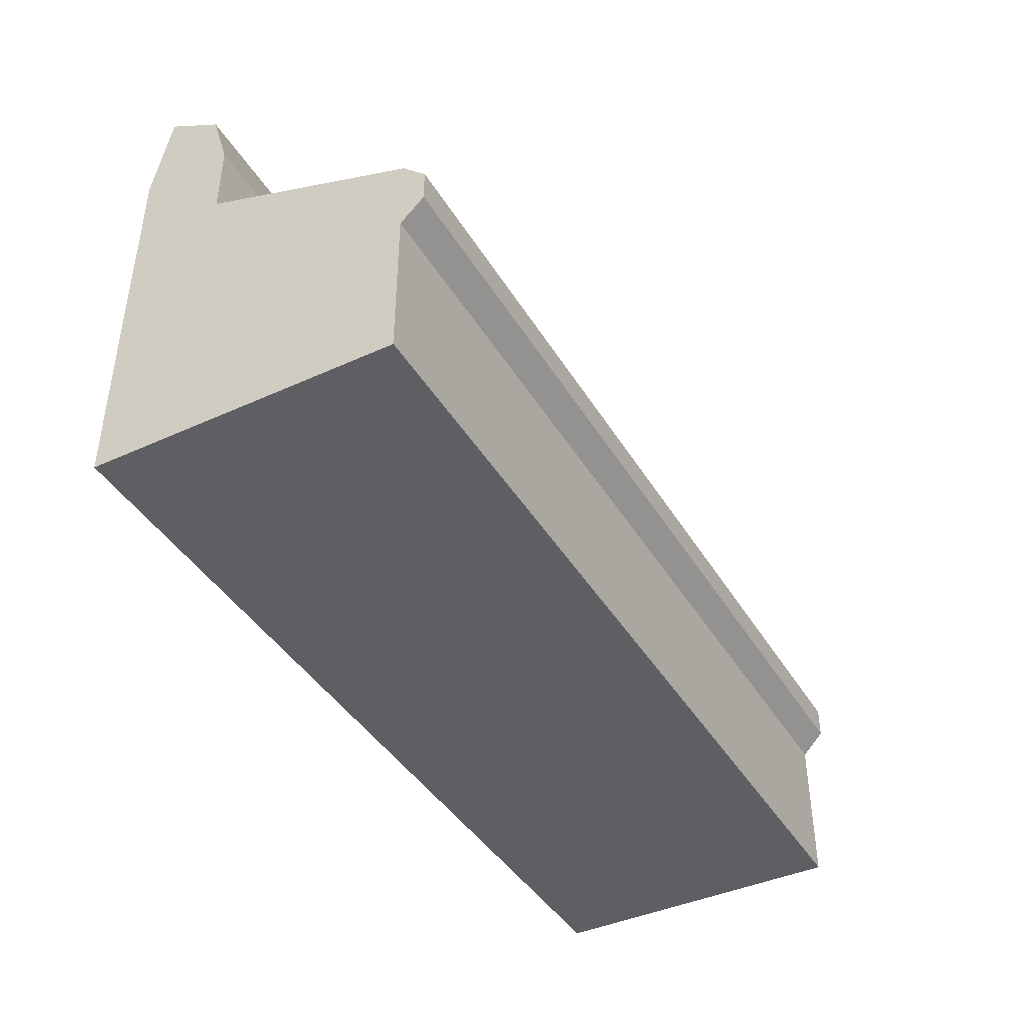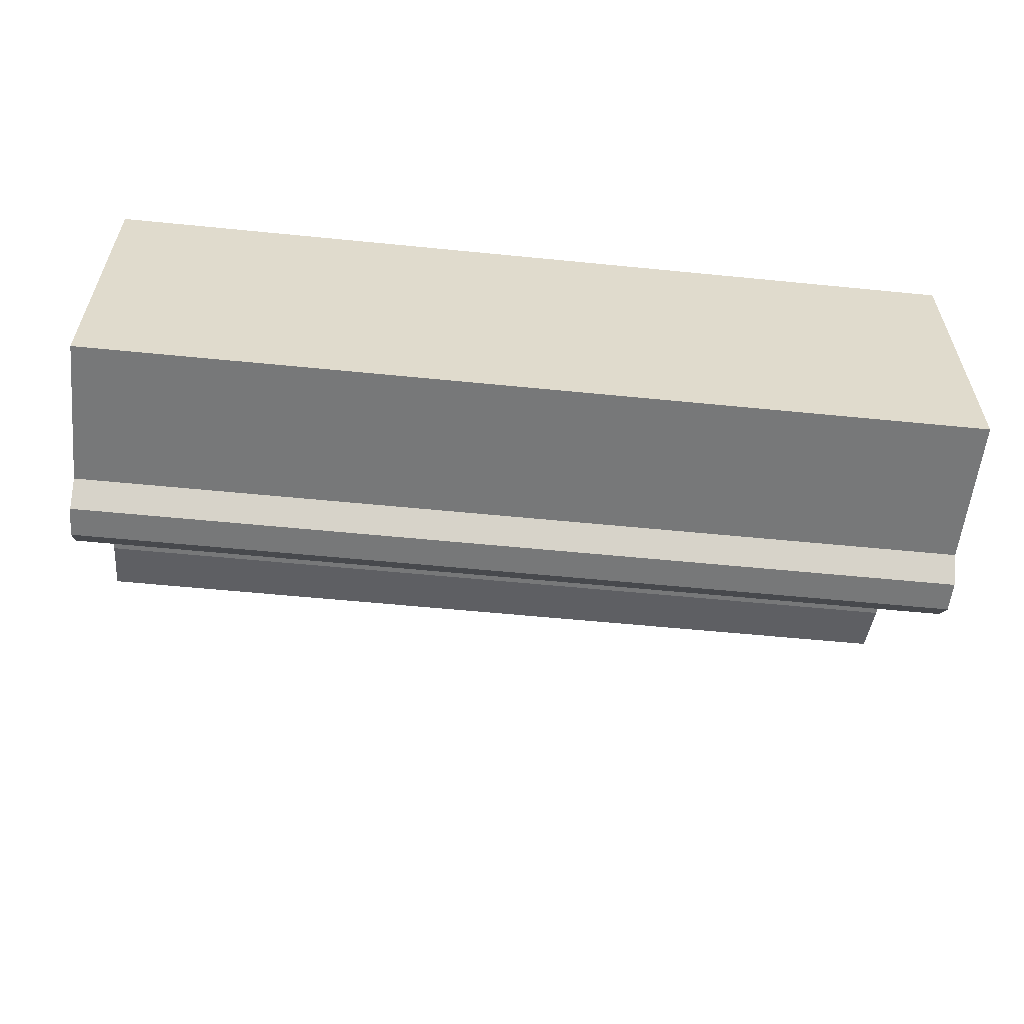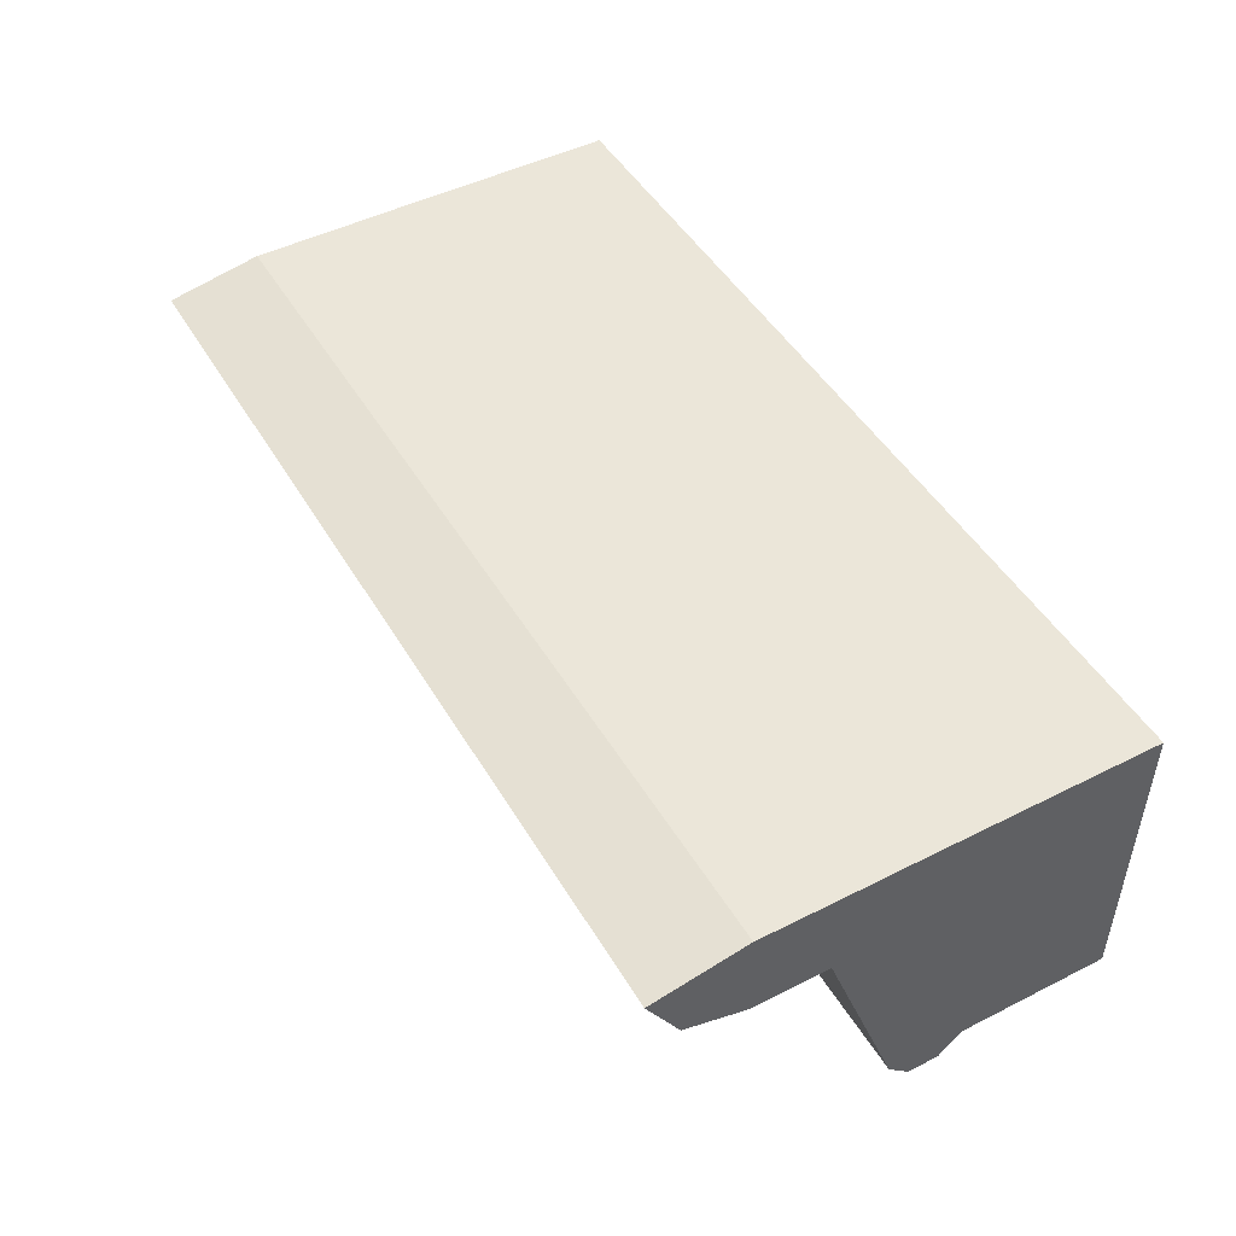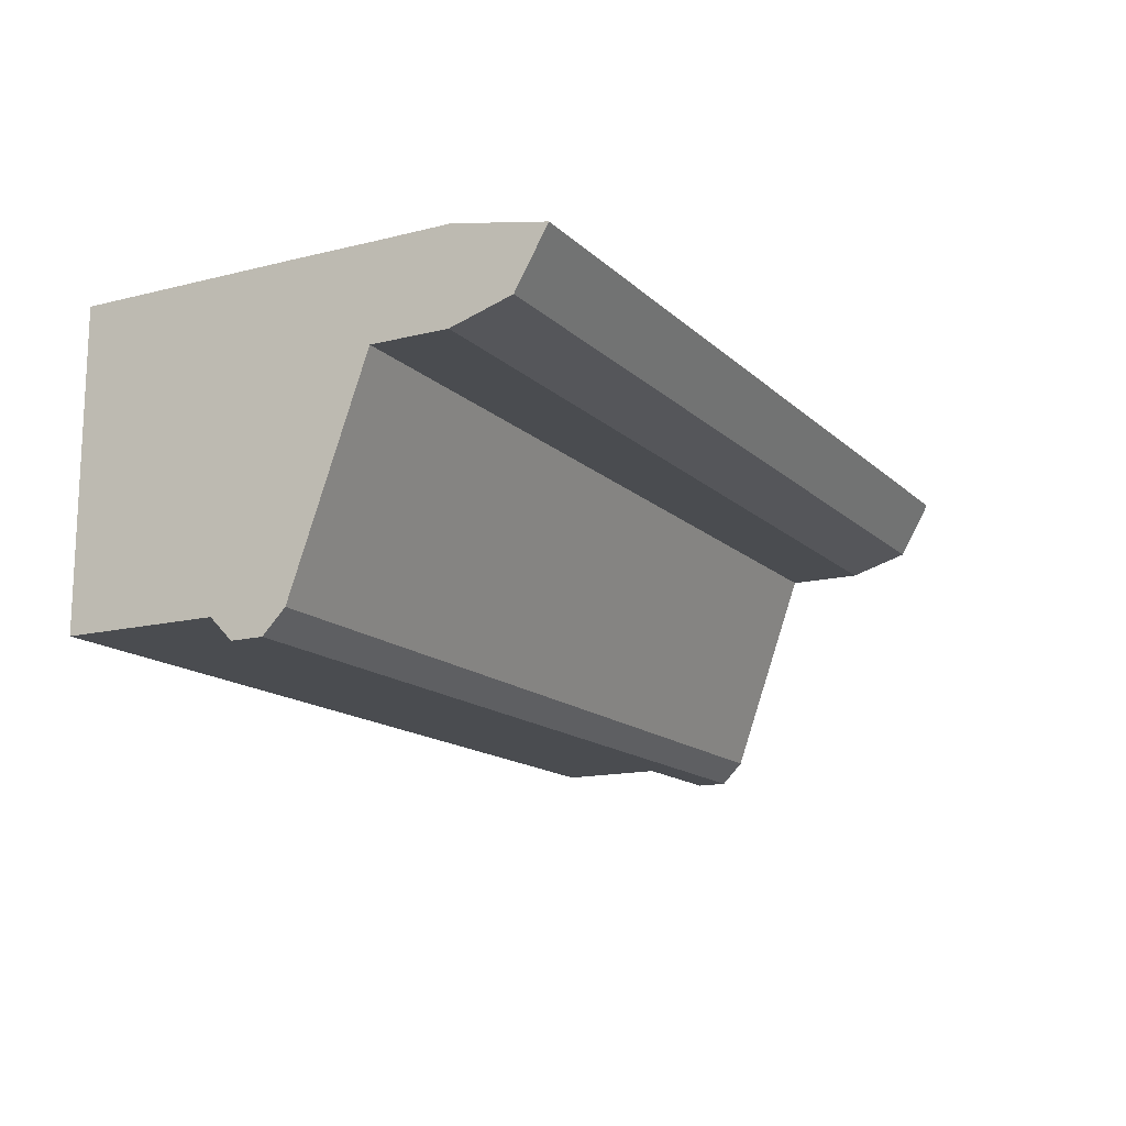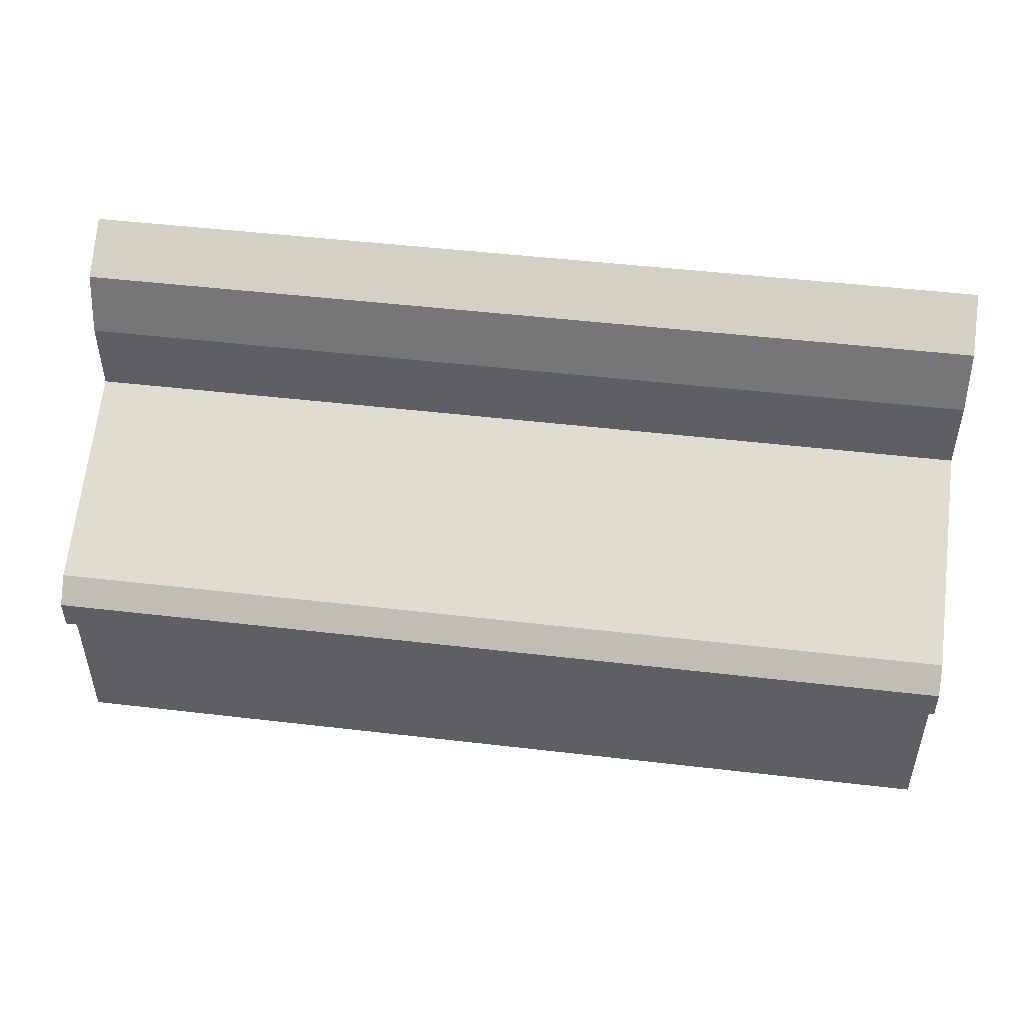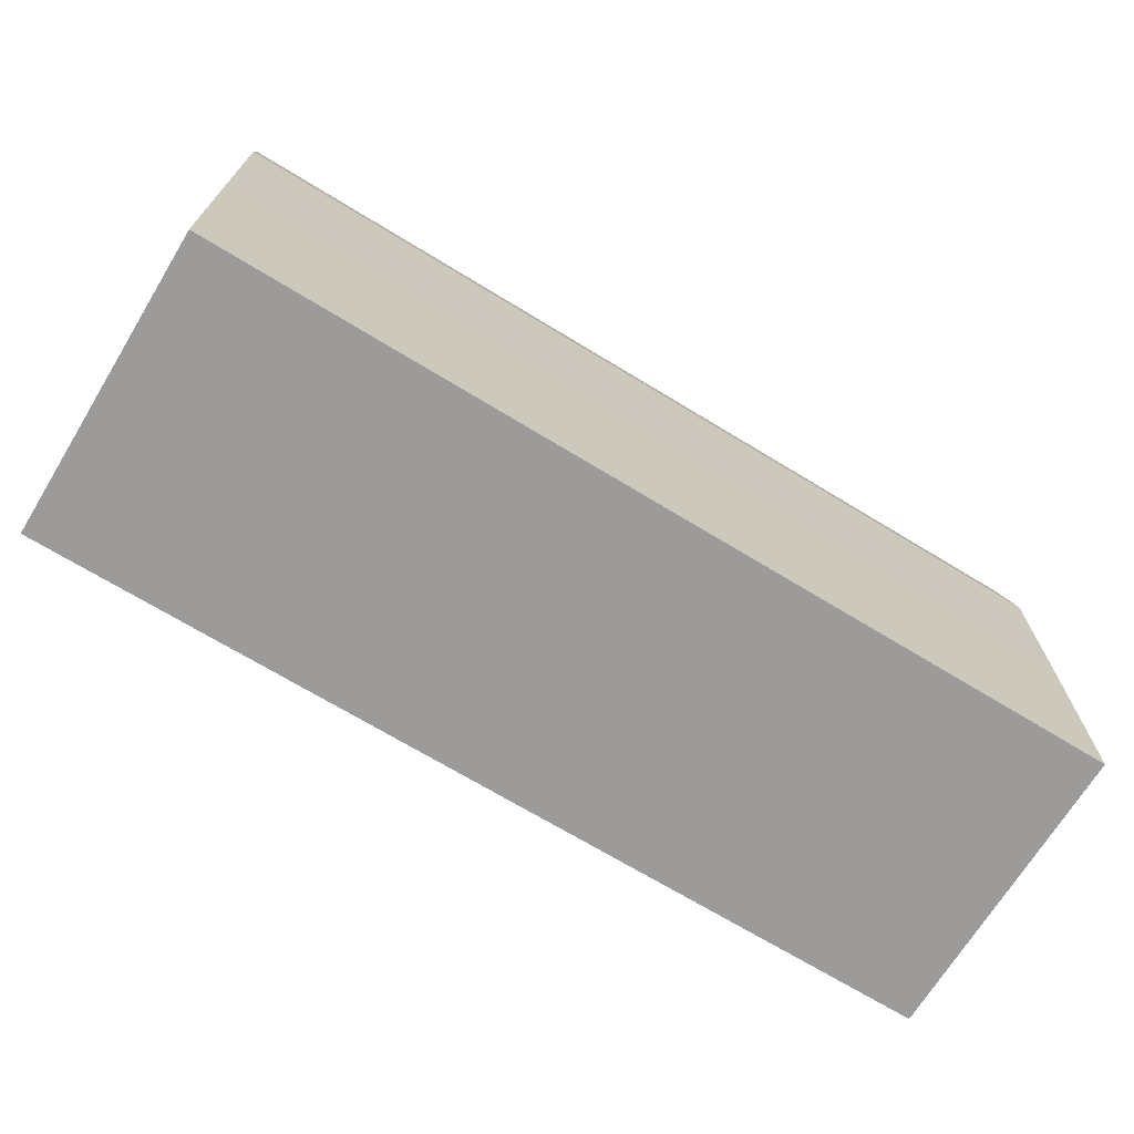
<metadata>
{"format":"obj","ext":"obj","renderer":"f3d","projection":"perspective","resolution":1024,"background":"white","views":[{"elev":-41.9,"azim":118.8,"up":"+Y"},{"elev":-57.4,"azim":-5.9,"up":"+Z"},{"elev":47.8,"azim":-119.5,"up":"+Z"},{"elev":-14.7,"azim":118.6,"up":"+Z"},{"elev":48.9,"azim":-172.6,"up":"+Y"},{"elev":-69.7,"azim":-31.4,"up":"+Y"}]}
</metadata>
<code>
g Small Wall 3
v 3 0 1
v -3 0 1
v 3 1 1
v -3 1 1
v -3 0 1
v -3 0 -1
v -3 1 1
v -3 1 -1
v -3 0 -1
v 3 0 -1
v -3 1 -1
v 3 1 -1
v 3 0 -1
v 3 0 1
v 3 1 -1
v 3 1 1
v 3 3.105 0.8787
v -3 3.105 0.8787
v 3 2.895 0.515
v -3 2.895 0.515
v 3 0 -1
v -3 0 -1
v 3 0 1
v -3 0 1
v 3 1.5 1
v -3 1.5 1
v 3 1.5 -1
v 3 1.5 1
v -3 1.5 1
v -3 1.5 -1
v 3 1.5 1
v -3 1.5 1
v 3 2 0.9969
v -3 2 0.9969
v 3 2 0.3969
v 3 2 0.9969
v -3 2 0.9969
v -3 2 0.3969
v -3 1.5 -1
v 3 1.5 -1
v -3 2 0.3969
v 3 2 0.3969
v 3 2 0.9969
v -3 2 0.9969
v 3 2.5 0.9969
v -3 2.5 0.9969
v 3 2.5 0.3969
v 3 2.5 0.9969
v -3 2.5 0.9969
v -3 2.5 0.3969
v -3 2 0.3969
v 3 2 0.3969
v -3 2.5 0.3969
v 3 2.5 0.3969
v 3 2.5 0.9969
v -3 2.5 0.9969
v 3 3.105 0.8787
v -3 3.105 0.8787
v 3 2.895 0.515
v 3 3.105 0.8787
v -3 3.105 0.8787
v -3 2.895 0.515
v -3 2.5 0.3969
v 3 2.5 0.3969
v -3 2.895 0.515
v 3 2.895 0.515
v -3 1.354 -1.148
v -3 1.146 -1.148
v 3 1.146 -1.148
v 3 1.354 -1.148
v -3 1.146 -1.148
v 3 1.146 -1.148
v -3 1.354 -1.148
v 3 1.354 -1.148
v -3 1 -1
v 3 1 -1
v -3 1.146 -1.148
v 3 1.146 -1.148
v 3 1.5 -1
v -3 1.5 -1
v 3 1.354 -1.148
v -3 1.354 -1.148
g TexturesCom_ConcreteFence0027_1_seamless_S
f 2 1 3
f 4 2 3
f 6 5 7
f 8 6 7
f 10 9 11
f 12 10 11
f 14 13 15
f 16 14 15
f 18 17 19
f 20 18 19
f 22 21 23
f 24 22 23
f 4 3 25
f 26 4 25
f 16 15 27
f 28 16 27
f 8 7 29
f 30 8 29
f 32 31 33
f 34 32 33
f 28 27 35
f 36 28 35
f 30 29 37
f 38 30 37
f 40 39 41
f 42 40 41
f 44 43 45
f 46 44 45
f 36 35 47
f 48 36 47
f 38 37 49
f 50 38 49
f 52 51 53
f 54 52 53
f 56 55 57
f 58 56 57
f 48 47 59
f 60 48 59
f 50 49 61
f 62 50 61
f 64 63 65
f 66 64 65
f 8 30 67
f 68 8 67
f 27 15 69
f 70 27 69
g TexturesCom_BrickMessy0175_2_M
f 72 71 73
f 74 72 73
f 76 75 77
f 78 76 77
f 80 79 81
f 82 80 81

</code>
